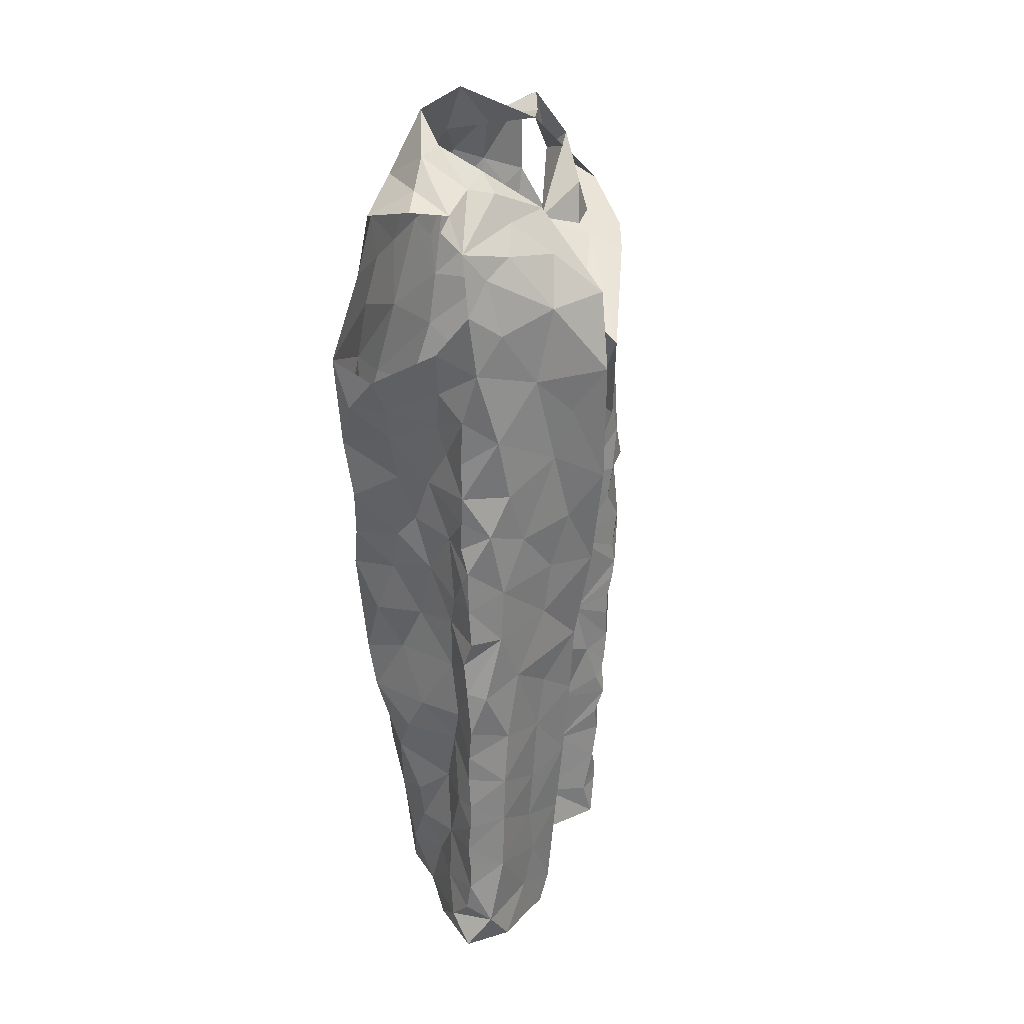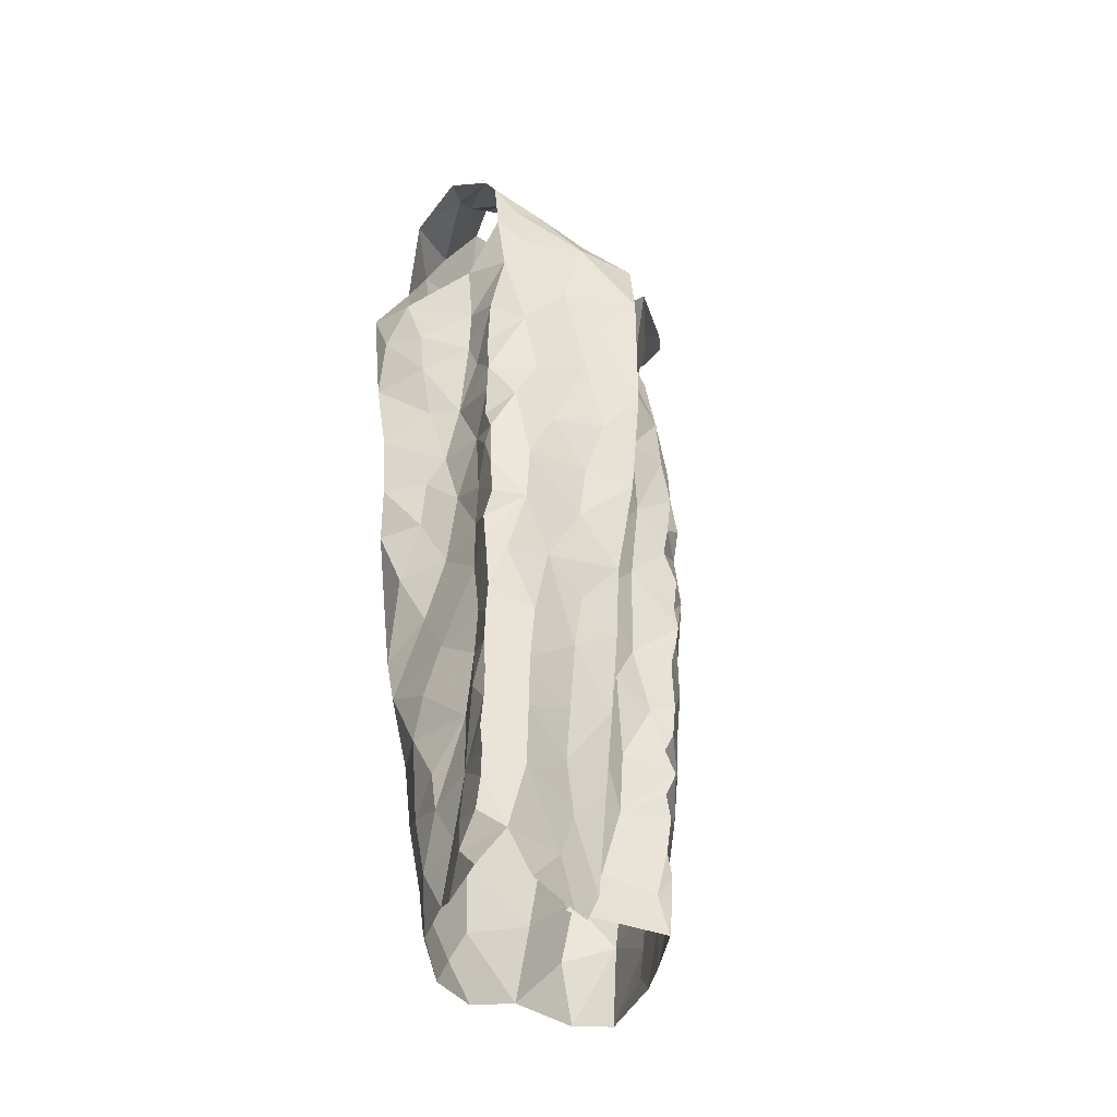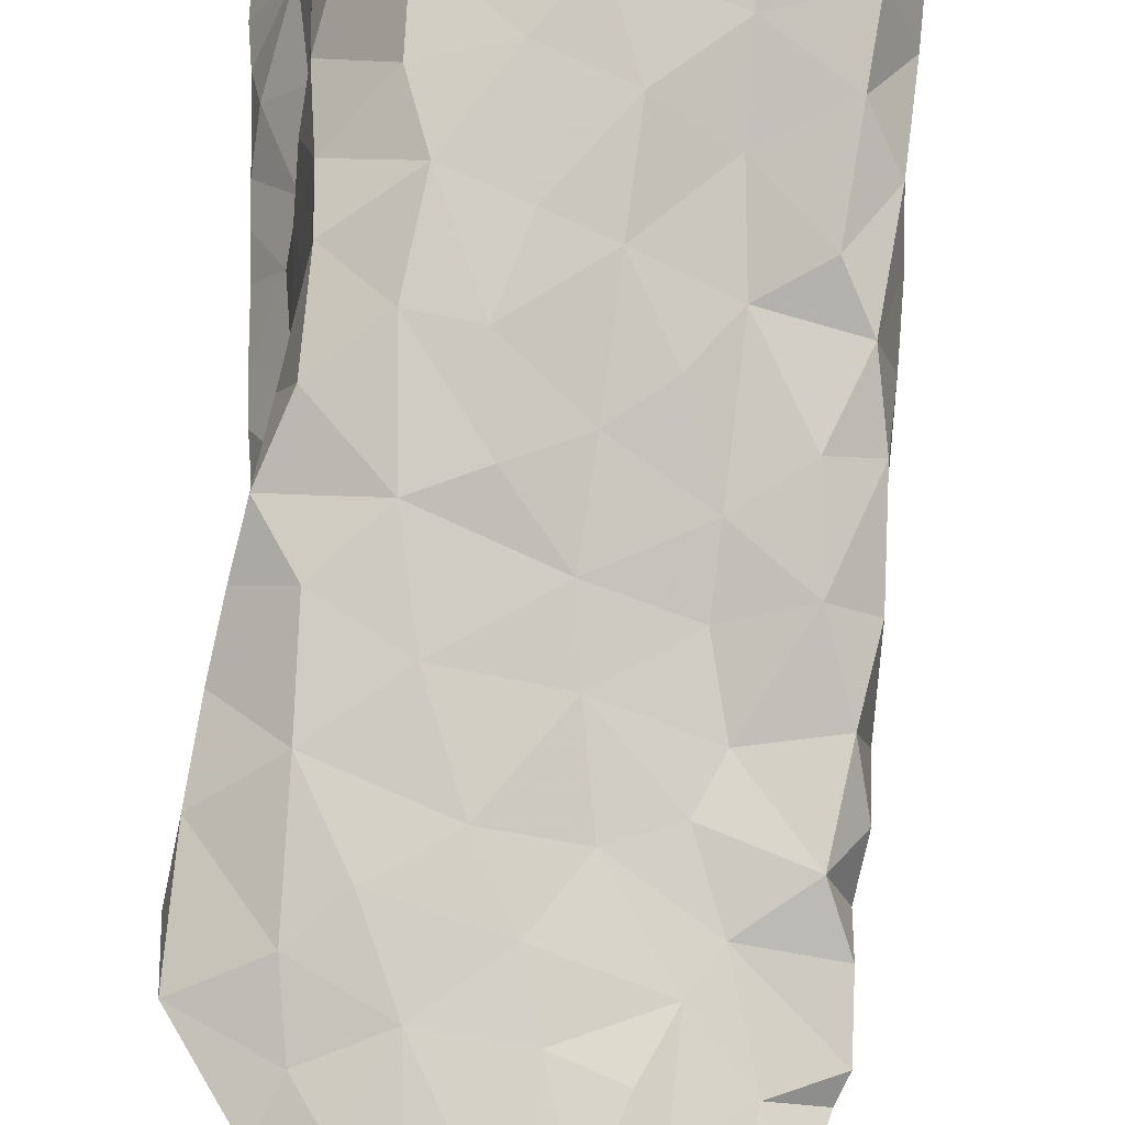
<metadata>
{"format":"obj","ext":"obj","renderer":"f3d","projection":"perspective","resolution":1024,"background":"white","views":[{"elev":25.9,"azim":125.8,"up":"+Y"},{"elev":-41.3,"azim":132.2,"up":"+Y"},{"elev":78.0,"azim":178.0,"up":"+Z"}]}
</metadata>
<code>
v -0.3541 0.03438 -1.167
v -0.3591 0.07409 -1.167
v -0.3506 0.1141 -1.17
v -0.3547 0.1492 -1.173
v -0.349 0.1724 -1.173
v -0.3553 0.2371 -1.179
v -0.3347 0.2576 -1.171
v -0.3582 0.4151 -1.189
v -0.3548 0.5179 -1.189
v -0.2328 0.5118 -1.23
v -0.2291 0.3797 -1.194
v -0.2625 0.03192 -1.132
v -0.2391 0.2499 -1.168
v -0.2342 0.665 -1.263
v -0.357 0.6697 -1.16
v -0.3365 0.6768 -1.177
v -0.2444 0.08837 -1.145
v -0.2323 0.4406 -1.207
v -0.2598 0.5061 -1.201
v -0.3417 0.5591 -1.19
v -0.3421 0.06974 -1.165
v -0.3084 0.6744 -1.18
v -0.2392 0.1716 -1.162
v -0.2715 0.2019 -1.164
v -0.2361 0.3086 -1.177
v -0.3079 0.4031 -1.176
v -0.241 0.5908 -1.256
v -0.2635 0.5899 -1.219
v -0.2429 0.6855 -1.219
v -0.342 0.6174 -1.185
v -0.2989 0.08218 -1.141
v -0.2654 0.1329 -1.152
v -0.311 0.2037 -1.156
v -0.3132 0.147 -1.15
v -0.2936 0.2757 -1.166
v -0.2621 0.3546 -1.178
v -0.2647 0.4208 -1.188
v -0.2985 0.5555 -1.189
v -0.3151 0.3161 -1.168
v -0.3111 0.4823 -1.183
v -0.2799 0.6426 -1.195
v -0.07219 0.6386 -1.099
v -0.08877 0.6063 -1.102
v -0.09955 0.5729 -1.096
v -0.1143 0.5265 -1.093
v -0.1297 0.4547 -1.078
v -0.147 0.3626 -1.091
v -0.1473 0.2203 -1.07
v -0.1553 0.1387 -1.077
v -0.1476 -0.004734 -1.112
v -0.1198 -0.006785 -1.167
v -0.1263 0.01956 -1.143
v -0.1188 0.04353 -1.167
v -0.1182 0.09945 -1.173
v -0.1156 0.2079 -1.174
v -0.114 0.2647 -1.178
v -0.1118 0.3443 -1.172
v -0.1094 0.4488 -1.18
v -0.1213 0.5616 -1.147
v -0.14 0.4237 -1.11
v -0.1202 0.5895 -1.137
v -0.1271 0.4038 -1.15
v -0.1695 0.01355 -1.081
v -0.1384 0.05735 -1.129
v -0.16 0.1032 -1.079
v -0.1434 0.2307 -1.135
v -0.1348 0.2664 -1.147
v -0.1356 0.3722 -1.139
v -0.1372 0.3213 -1.138
v -0.1286 0.469 -1.143
v -0.1335 0.4764 -1.098
v -0.129 0.5226 -1.119
v -0.1613 0.06695 -1.1
v -0.1506 0.1751 -1.12
v -0.1226 0.1729 -1.155
v -0.145 0.1104 -1.127
v -0.1423 0.2582 -1.095
v -0.341 0.6726 -1.096
v -0.3638 0.6413 -1.093
v -0.3661 0.6188 -1.1
v -0.394 0.524 -1.114
v -0.4147 0.4671 -1.131
v -0.4187 0.3851 -1.124
v -0.4211 0.3391 -1.118
v -0.4369 0.1463 -1.074
v -0.4301 0.1214 -1.082
v -0.3584 0.0944 -1.169
v -0.3576 0.196 -1.178
v -0.3471 0.2181 -1.175
v -0.3576 0.2698 -1.181
v -0.3533 0.2995 -1.183
v -0.3534 0.3218 -1.184
v -0.3573 0.3423 -1.186
v -0.3601 0.3605 -1.187
v -0.3559 0.3812 -1.186
v -0.3437 0.4439 -1.187
v -0.348 0.4744 -1.189
v -0.3671 0.4862 -1.187
v -0.3608 0.5604 -1.183
v -0.3664 0.5942 -1.168
v -0.3482 0.6724 -1.124
v -0.3784 0.4641 -1.171
v -0.3449 0.6586 -1.111
v -0.42 0.04268 -1.088
v -0.4106 0.09227 -1.107
v -0.3881 0.1708 -1.15
v -0.3861 0.5004 -1.134
v -0.3817 0.5491 -1.146
v -0.398 0.04207 -1.117
v -0.3959 0.2667 -1.151
v -0.4185 0.2208 -1.114
v -0.3904 0.3101 -1.161
v -0.3724 0.5685 -1.118
v -0.4125 0.4221 -1.137
v -0.3995 0.3608 -1.153
v -0.3819 0.084 -1.147
v -0.3854 0.218 -1.158
v -0.3791 0.4066 -1.177
v -0.3968 0.1312 -1.134
v -0.3567 0.6199 -1.126
v -0.1344 0.02549 -1.187
v -0.1183 0.07208 -1.172
v -0.1161 0.1215 -1.172
v -0.1169 0.1479 -1.174
v -0.1165 0.1748 -1.175
v -0.1145 0.2355 -1.176
v -0.1121 0.3124 -1.176
v -0.1121 0.3696 -1.182
v -0.1108 0.407 -1.18
v -0.1123 0.4345 -1.17
v -0.112 0.472 -1.17
v -0.1103 0.5 -1.173
v -0.1084 0.5275 -1.176
v -0.1141 0.6252 -1.145
v -0.09323 0.6313 -1.121
v -0.367 0.6178 -1.159
v -0.1719 0.8073 -1.168
v -0.08742 0.7922 -1.171
v -0.1207 0.7442 -1.196
v -0.1773 0.8238 -1.15
v -0.1571 0.8466 -1.116
v -0.1246 0.8241 -1.132
v -0.08633 0.8048 -1.137
v -0.1055 0.8024 -1.167
v -0.1004 0.7713 -1.185
v -0.1471 0.8147 -1.156
v -0.2319 -0.01139 -1.182
v -0.2459 0.01575 -1.183
v -0.2332 0.5271 -1.252
v -0.2206 0.7852 -1.187
v -0.161 -0.007032 -1.189
v -0.2457 0.1131 -1.192
v -0.1005 0.6697 -1.153
v -0.217 -0.01022 -1.183
v -0.2346 0.712 -1.246
v -0.0988 0.7144 -1.192
v -0.1059 0.6568 -1.196
v -0.244 0.2689 -1.209
v -0.2444 0.1905 -1.202
v -0.2405 0.4297 -1.236
v -0.213 0.07391 -1.186
v -0.2008 0.1233 -1.189
v -0.1498 0.7594 -1.2
v -0.2016 0.2402 -1.198
v -0.2062 0.2934 -1.203
v -0.1529 0.2503 -1.196
v -0.1234 0.3051 -1.19
v -0.1383 0.4229 -1.202
v -0.1079 0.5633 -1.174
v -0.1976 0.604 -1.238
v -0.2219 0.6422 -1.261
v -0.1769 0.7087 -1.231
v -0.2042 0.7503 -1.211
v -0.1753 0.7817 -1.183
v -0.1649 0.3179 -1.2
v -0.1491 0.1966 -1.195
v -0.1381 0.3704 -1.199
v -0.1604 0.4747 -1.21
v -0.1982 0.03276 -1.184
v -0.2009 0.1756 -1.193
v -0.1963 0.38 -1.209
v -0.1879 0.5551 -1.226
v -0.1223 0.4881 -1.198
v -0.2392 0.3384 -1.217
v -0.1504 0.09106 -1.191
v -0.1392 0.5274 -1.208
v -0.2086 0.4872 -1.229
v -0.1055 0.6069 -1.179
v -0.1982 0.4328 -1.216
v -0.127 0.692 -1.209
v -0.1634 0.6392 -1.222
v -0.1502 0.1494 -1.193
v -0.1252 0.5865 -1.206
v -0.3364 0.7278 -1.2
v -0.3825 0.7691 -1.138
v -0.353 0.7381 -1.187
v -0.3259 0.722 -1.207
v -0.3505 0.7235 -1.158
v -0.3229 0.782 -1.159
v -0.3357 0.8587 -1.098
v -0.367 0.7955 -1.089
v -0.3417 0.8221 -1.13
v -0.3154 0.7399 -1.164
v -0.2878 0.7513 -1.139
v -0.314 0.7345 -1.179
v -0.2921 0.7052 -1.173
v -0.2692 0.7574 -1.033
v -0.2488 0.7243 -1.033
v -0.1557 0.7276 -1.041
v -0.1128 0.7236 -1.053
v -0.3691 0.7684 -1.057
v -0.2878 0.8475 -1.131
v -0.3448 0.756 -1.053
v -0.3589 0.8426 -1.064
v -0.3173 0.8464 -1.113
v -0.322 0.787 -1.044
v -0.1126 0.8159 -1.122
v -0.3079 0.8351 -1.059
v -0.1865 0.7358 -1.036
v -0.09521 0.79 -1.082
v -0.2459 0.8774 -1.074
v -0.1392 0.7741 -1.049
v -0.1557 0.8116 -1.059
v -0.2221 0.7473 -1.034
v -0.2803 0.8041 -1.039
v -0.2475 0.8336 -1.056
v -0.2085 0.7911 -1.043
v -0.1867 0.8673 -1.073
v -0.1397 0.839 -1.11
v -0.277 0.8376 -1.085
v -0.4722 0.05749 -1.002
v -0.4391 0.07028 -1.063
v -0.3109 0.7315 -1.045
v -0.2826 0.05514 -0.976
v -0.4012 0.6945 -1.071
v -0.2502 0.01263 -0.9961
v -0.1727 0.05772 -1.055
v -0.07362 0.6066 -1.07
v -0.1336 0.6872 -1.043
v -0.4178 0.1606 -1.107
v -0.4537 0.06334 -0.967
v -0.2965 0.7017 -1.04
v -0.1757 0.1204 -1.038
v -0.1511 0.3126 -1.063
v -0.3813 0.5844 -1.101
v -0.3139 0.02587 -0.9727
v -0.1348 0.4129 -1.067
v -0.1097 0.4543 -1.041
v -0.1887 0.6693 -1.033
v -0.1578 0.2477 -1.02
v -0.2031 0.2097 -0.9927
v -0.1551 0.1851 -1.052
v -0.3713 0.05097 -0.973
v -0.4267 0.4788 -1.056
v -0.1349 0.3589 -1.044
v -0.4369 0.09805 -1.069
v -0.4312 0.4036 -1.038
v -0.1684 0.6039 -1.026
v -0.2086 0.147 -0.9965
v -0.2286 0.09228 -0.9921
v -0.1944 0.01248 -1.037
v -0.2187 0.04588 -1.009
v -0.08529 0.5629 -1.05
v -0.4406 0.3541 -1.068
v -0.4068 0.6136 -1.093
v -0.4164 0.5781 -1.07
v -0.4386 0.2532 -1.079
v -0.4209 0.535 -1.103
v -0.4096 0.5356 -1.047
v -0.2152 0.2609 -0.9887
v -0.1314 0.6323 -1.034
v -0.3565 0.7085 -1.058
v -0.3434 0.6326 -1.056
v -0.3214 0.6605 -1.051
v -0.3076 0.09606 -0.972
v -0.07302 0.6508 -1.052
v -0.4318 0.2956 -1.095
v -0.4447 0.3067 -1.047
v -0.4442 0.2706 -1.017
v -0.4105 0.309 -1.007
v -0.1568 0.2919 -1.011
v -0.197 0.3311 -0.9964
v -0.2539 0.6825 -1.033
v -0.0974 0.5023 -1.051
v -0.202 0.4992 -1.016
v -0.147 0.4609 -1.015
v -0.1407 0.538 -1.023
v -0.4646 0.1321 -1.013
v -0.3745 0.1885 -0.999
v -0.4367 0.1804 -0.9852
v -0.4316 0.118 -0.974
v -0.3728 0.1242 -0.9878
v -0.3 0.1618 -0.9765
v -0.436 0.1896 -1.081
v -0.4313 0.4299 -1.088
v -0.4269 0.3493 -1.02
v -0.3657 0.3282 -1.022
v -0.3974 0.4046 -1.023
v -0.3411 0.4815 -1.044
v -0.3496 0.4306 -1.033
v -0.3959 0.4741 -1.032
v -0.3917 0.6034 -1.049
v -0.2632 0.2028 -0.9823
v -0.4562 0.2007 -1.03
v -0.1226 0.4123 -1.027
v -0.1476 0.3631 -1.01
v -0.4257 0.2338 -0.994
v -0.3671 0.2544 -1.01
v -0.2785 0.5136 -1.037
v -0.2777 0.4591 -1.029
v -0.3487 0.54 -1.053
v -0.3194 0.2287 -0.9887
v -0.2459 0.6322 -1.032
v -0.3282 0.5749 -1.05
v -0.2406 0.3412 -0.9975
v -0.3325 0.3633 -1.015
v -0.2915 0.3892 -1.017
v -0.2418 0.4064 -1.008
v -0.3066 0.3023 -1.001
v -0.2227 0.5768 -1.026
v -0.283 0.5867 -1.045
v -0.1941 0.4218 -1.007
v -0.2651 0.284 -0.9931
v -0.392 0.7112 -1.079
v -0.4044 0.6446 -1.064
f 94 26 39
f 34 4 5
f 24 23 32
f 20 9 99
f 38 20 30
f 28 27 10
f 21 2 87
f 31 1 21
f 30 15 16
f 39 91 92
f 19 10 18
f 40 20 38
f 41 22 206
f 100 136 30
f 101 15 120
f 39 90 91
f 39 92 93
f 26 95 8
f 206 29 41
f 21 3 31
f 12 1 31
f 15 30 136
f 15 136 120
f 32 23 17
f 7 89 6
f 39 7 90
f 39 93 94
f 96 26 8
f 97 40 96
f 40 9 20
f 30 99 100
f 14 27 28
f 3 21 87
f 30 16 22
f 17 12 31
f 4 34 3
f 31 3 34
f 88 89 33
f 33 35 24
f 24 35 13
f 7 39 35
f 35 25 13
f 35 39 36
f 36 25 35
f 11 25 36
f 11 36 37
f 36 39 26
f 26 94 95
f 18 11 37
f 9 97 98
f 9 40 97
f 30 20 99
f 28 29 14
f 31 32 17
f 34 5 88
f 88 33 34
f 24 34 33
f 24 13 23
f 28 19 38
f 29 28 41
f 30 22 41
f 34 32 31
f 24 32 34
f 26 96 40
f 37 26 40
f 18 37 19
f 37 36 26
f 19 28 10
f 40 19 37
f 30 41 38
f 40 38 19
f 28 38 41
f 7 33 89
f 35 33 7
f 43 134 135
f 64 53 122
f 42 43 135
f 76 122 54
f 69 244 77
f 62 68 128
f 47 60 247
f 66 55 126
f 247 60 46
f 57 69 127
f 125 75 124
f 67 126 56
f 70 131 132
f 134 43 61
f 72 59 61
f 72 45 71
f 130 70 62
f 72 133 59
f 43 44 61
f 61 44 72
f 76 123 124
f 65 237 73
f 76 65 73
f 76 54 123
f 66 75 55
f 75 66 74
f 48 74 66
f 66 77 48
f 67 56 127
f 244 69 47
f 128 68 57
f 130 62 129
f 70 58 131
f 70 130 58
f 132 133 72
f 45 72 44
f 51 52 50
f 64 52 53
f 50 52 63
f 52 64 63
f 49 65 74
f 48 252 74
f 67 66 126
f 68 69 57
f 67 127 69
f 72 70 132
f 60 71 46
f 71 60 70
f 64 73 63
f 73 237 63
f 73 64 76
f 75 76 124
f 74 65 76
f 76 64 122
f 49 74 252
f 60 68 62
f 70 60 62
f 71 70 72
f 75 74 76
f 67 77 66
f 68 47 69
f 68 60 47
f 77 67 69
f 116 87 2
f 116 3 87
f 88 117 89
f 110 277 112
f 112 91 90
f 115 93 112
f 89 117 6
f 103 120 80
f 8 95 118
f 97 96 102
f 108 136 100
f 108 100 99
f 113 245 120
f 108 120 136
f 95 94 118
f 256 105 232
f 79 78 103
f 102 98 97
f 82 81 107
f 112 92 91
f 80 79 103
f 115 84 83
f 245 80 120
f 120 103 101
f 104 232 105
f 105 256 86
f 119 86 85
f 4 3 106
f 5 4 106
f 267 110 111
f 110 90 6
f 90 110 112
f 110 267 277
f 82 107 102
f 102 96 118
f 118 96 8
f 102 108 98
f 9 108 99
f 9 98 108
f 81 113 108
f 1 116 2
f 104 105 109
f 119 105 86
f 106 88 5
f 117 110 6
f 277 84 112
f 112 93 92
f 118 94 115
f 112 84 115
f 118 114 102
f 107 81 108
f 108 113 120
f 119 116 105
f 1 109 116
f 116 119 3
f 106 3 119
f 240 119 85
f 115 83 114
f 93 115 94
f 115 114 118
f 102 107 108
f 116 109 105
f 106 117 88
f 294 111 106
f 106 119 240
f 294 106 240
f 111 117 106
f 110 117 111
f 114 82 102
f 129 62 128
f 167 127 56
f 59 133 169
f 121 53 52
f 52 51 121
f 55 75 125
f 90 7 6
f 2 21 1
f 103 78 101
f 144 145 146
f 139 145 156
f 138 145 144
f 144 142 217
f 142 144 146
f 140 141 146
f 146 229 142
f 145 137 146
f 229 146 141
f 137 140 146
f 145 139 163
f 143 144 217
f 137 145 174
f 174 145 163
f 126 55 176
f 126 176 166
f 163 139 172
f 129 128 177
f 134 157 153
f 135 153 42
f 183 131 58
f 154 179 151
f 154 148 179
f 150 173 155
f 165 158 184
f 160 181 184
f 137 174 150
f 150 140 137
f 166 164 175
f 176 55 125
f 133 132 183
f 53 121 122
f 51 151 121
f 185 192 123
f 122 185 54
f 188 134 61
f 187 189 160
f 190 139 156
f 148 154 147
f 167 177 127
f 167 56 166
f 166 56 126
f 129 177 168
f 177 57 127
f 183 58 168
f 187 160 149
f 151 179 121
f 192 124 123
f 170 182 149
f 157 156 153
f 134 153 135
f 134 188 157
f 148 161 179
f 174 163 173
f 164 158 165
f 159 158 164
f 175 167 166
f 159 164 180
f 180 162 159
f 128 57 177
f 58 130 129
f 132 131 183
f 54 185 123
f 192 125 124
f 125 192 176
f 152 161 148
f 149 171 170
f 181 175 184
f 164 165 175
f 168 189 178
f 177 181 168
f 58 129 168
f 181 160 189
f 162 152 159
f 59 188 61
f 188 59 169
f 170 171 191
f 172 139 190
f 191 172 190
f 172 173 163
f 173 172 155
f 175 177 167
f 183 168 178
f 172 191 171
f 171 155 172
f 186 193 133
f 156 157 190
f 176 180 164
f 168 181 189
f 185 161 162
f 152 162 161
f 191 157 193
f 193 182 191
f 178 182 186
f 179 161 185
f 164 166 176
f 180 176 192
f 175 181 177
f 121 179 185
f 175 165 184
f 192 185 162
f 122 121 185
f 187 149 182
f 178 186 183
f 187 182 178
f 187 178 189
f 150 174 173
f 190 157 191
f 186 133 183
f 182 193 186
f 170 191 182
f 192 162 180
f 193 157 188
f 169 193 188
f 133 193 169
f 206 203 204
f 196 194 197
f 197 14 205
f 29 206 204
f 195 201 212
f 201 215 212
f 201 202 200
f 215 201 200
f 78 198 101
f 16 206 22
f 199 203 198
f 202 201 204
f 201 195 204
f 198 15 101
f 206 16 203
f 15 203 16
f 202 204 199
f 14 29 205
f 203 15 198
f 204 203 199
f 195 205 204
f 29 204 205
f 196 205 195
f 197 205 196
f 213 216 211
f 211 216 214
f 224 207 208
f 222 210 220
f 143 217 220
f 214 200 202
f 218 214 216
f 223 217 229
f 229 141 228
f 212 215 230
f 215 200 218
f 215 218 230
f 221 212 230
f 216 213 233
f 207 216 233
f 209 210 222
f 209 222 219
f 223 220 217
f 218 225 226
f 225 218 216
f 225 216 207
f 228 223 229
f 219 227 224
f 227 222 223
f 226 228 221
f 223 228 227
f 200 214 218
f 230 218 226
f 222 227 219
f 226 221 230
f 225 227 226
f 226 227 228
f 217 142 229
f 225 207 227
f 227 207 224
f 220 223 222
f 259 252 251
f 268 81 82
f 231 232 104
f 295 82 114
f 81 268 245
f 265 235 79
f 253 292 291
f 264 83 84
f 238 42 276
f 252 250 251
f 243 65 49
f 210 209 239
f 45 284 71
f 42 238 43
f 274 233 272
f 211 324 272
f 236 234 246
f 236 261 262
f 239 276 210
f 264 84 277
f 81 245 113
f 283 208 207
f 233 213 272
f 262 234 236
f 48 77 250
f 243 237 65
f 209 249 239
f 85 86 256
f 295 114 83
f 272 324 235
f 243 49 252
f 284 45 263
f 238 263 44
f 271 276 239
f 294 240 85
f 82 295 254
f 268 82 254
f 250 77 244
f 48 250 252
f 209 219 249
f 80 265 79
f 245 265 80
f 233 242 207
f 246 234 253
f 260 243 259
f 263 45 44
f 44 43 238
f 278 277 267
f 295 83 264
f 244 281 250
f 255 47 247
f 305 247 248
f 245 268 265
f 237 260 261
f 304 111 294
f 241 291 288
f 264 257 295
f 255 244 47
f 306 255 305
f 247 46 248
f 224 249 219
f 262 260 234
f 46 284 248
f 256 232 231
f 264 296 257
f 247 305 255
f 313 258 249
f 271 239 249
f 250 281 270
f 243 252 259
f 284 46 71
f 256 288 85
f 304 294 85
f 231 241 288
f 256 231 288
f 281 244 255
f 254 269 268
f 257 296 298
f 283 313 249
f 251 250 270
f 269 266 268
f 303 259 251
f 249 258 271
f 303 293 259
f 272 213 211
f 260 237 243
f 237 261 63
f 260 262 261
f 267 111 304
f 238 276 263
f 263 276 271
f 263 271 287
f 278 296 264
f 265 268 266
f 265 266 302
f 302 325 265
f 85 288 304
f 288 291 290
f 288 290 304
f 253 291 241
f 306 305 322
f 283 249 224
f 271 258 287
f 272 273 274
f 302 273 325
f 272 235 273
f 325 273 235
f 293 260 259
f 260 293 275
f 260 275 234
f 292 253 275
f 277 278 264
f 296 278 279
f 279 278 267
f 279 280 296
f 304 279 267
f 270 282 315
f 281 255 306
f 282 281 306
f 282 270 281
f 266 269 302
f 269 311 302
f 273 302 314
f 283 224 208
f 263 287 284
f 248 284 286
f 285 286 287
f 287 286 284
f 304 290 307
f 289 307 290
f 289 290 292
f 290 291 292
f 234 275 253
f 293 289 292
f 275 293 292
f 295 257 254
f 254 257 301
f 301 257 298
f 298 300 301
f 280 297 296
f 297 298 296
f 269 254 301
f 299 301 300
f 269 301 311
f 301 299 311
f 311 299 309
f 270 315 323
f 270 303 251
f 274 242 233
f 303 312 293
f 312 303 323
f 270 323 303
f 308 312 319
f 274 283 242
f 320 258 313
f 283 274 313
f 321 313 274
f 321 274 273
f 320 313 321
f 283 207 242
f 286 322 305
f 248 286 305
f 322 282 306
f 285 287 320
f 320 287 258
f 320 309 285
f 307 289 308
f 307 280 279
f 289 293 312
f 299 310 309
f 299 300 310
f 310 300 317
f 314 311 309
f 319 323 315
f 308 289 312
f 279 304 307
f 314 302 311
f 314 321 273
f 285 322 286
f 318 282 322
f 315 282 318
f 300 298 297
f 317 319 315
f 300 297 316
f 316 317 300
f 317 315 318
f 317 316 319
f 316 297 319
f 297 280 308
f 297 308 319
f 317 318 310
f 308 280 307
f 309 320 321
f 285 309 310
f 322 310 318
f 285 310 322
f 314 309 321
f 324 78 79
f 235 324 79
f 265 325 235
f 319 312 323

</code>
